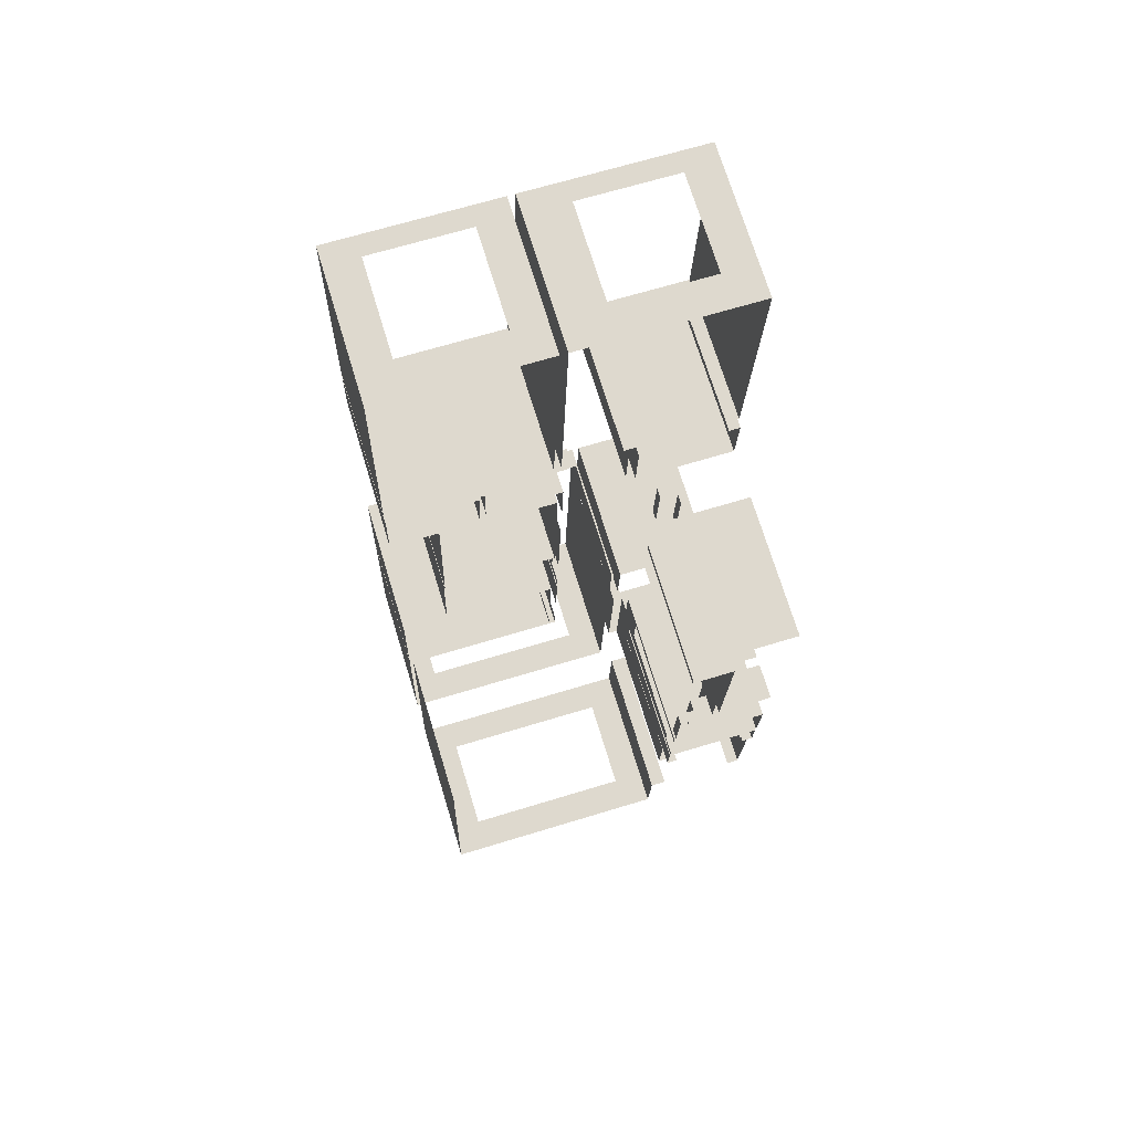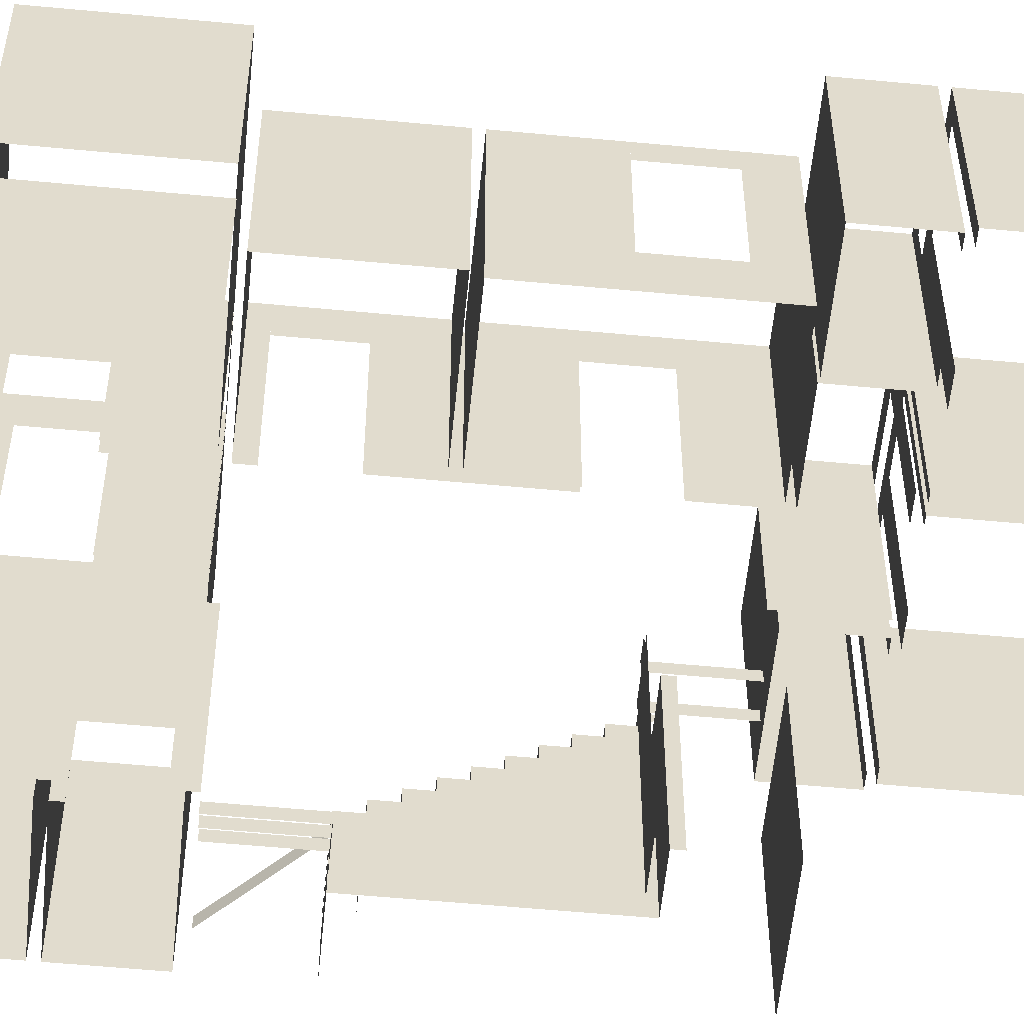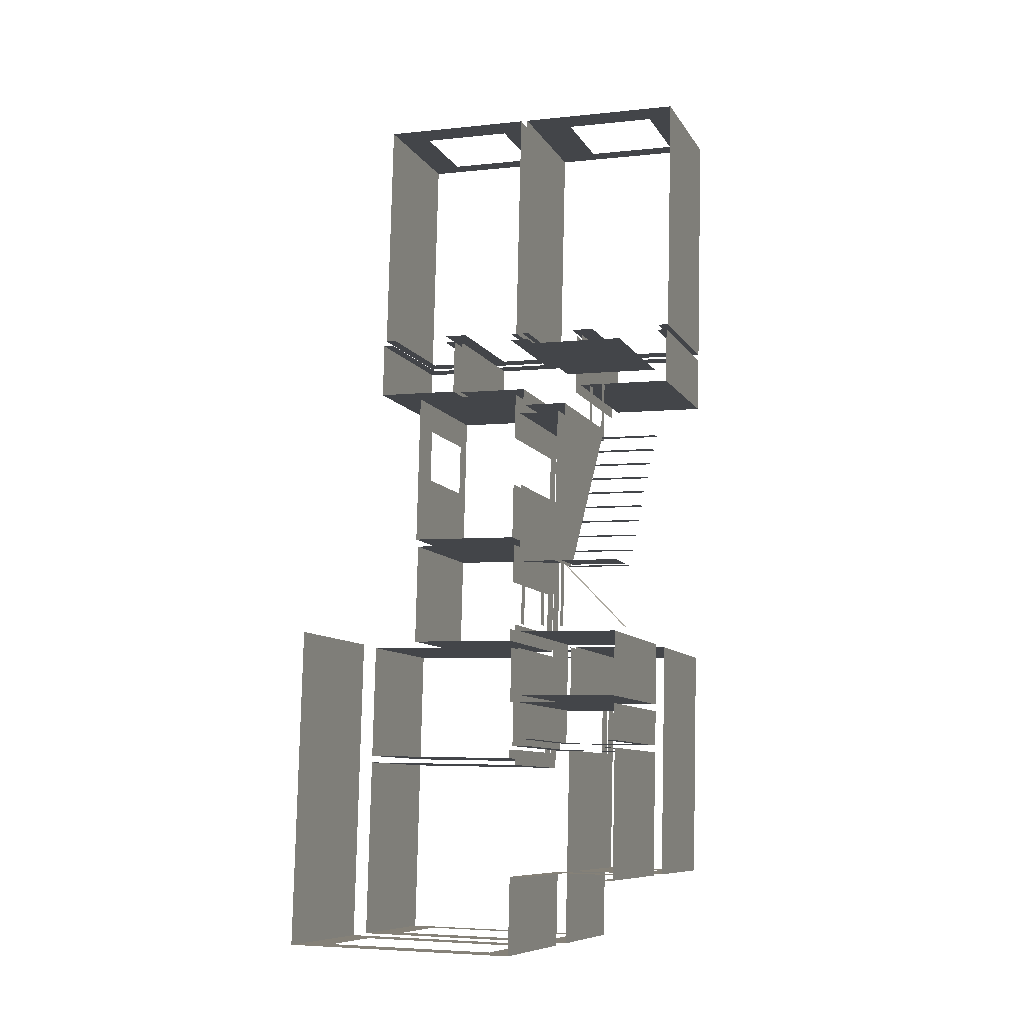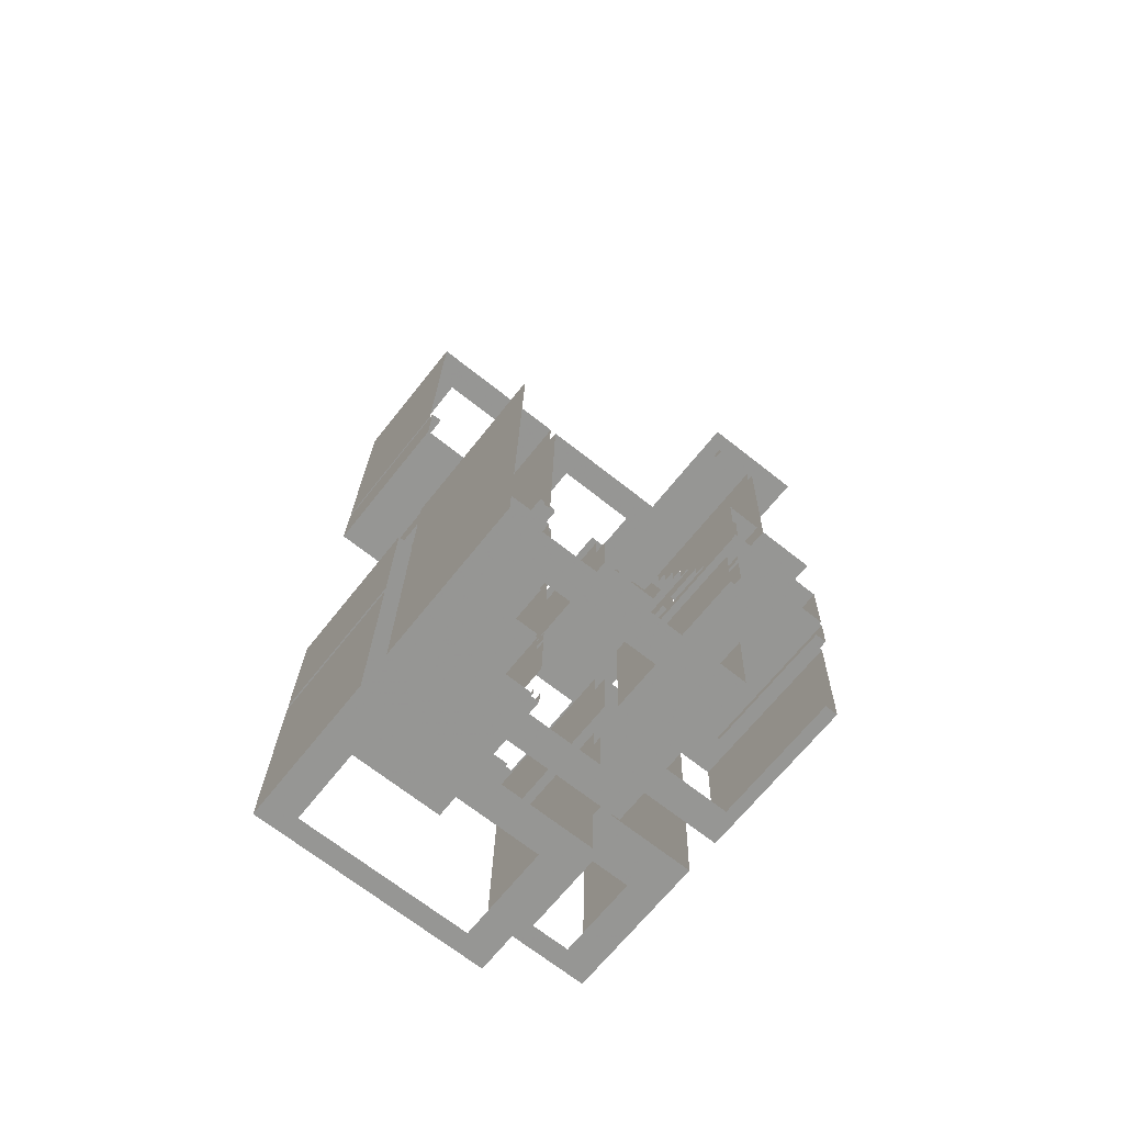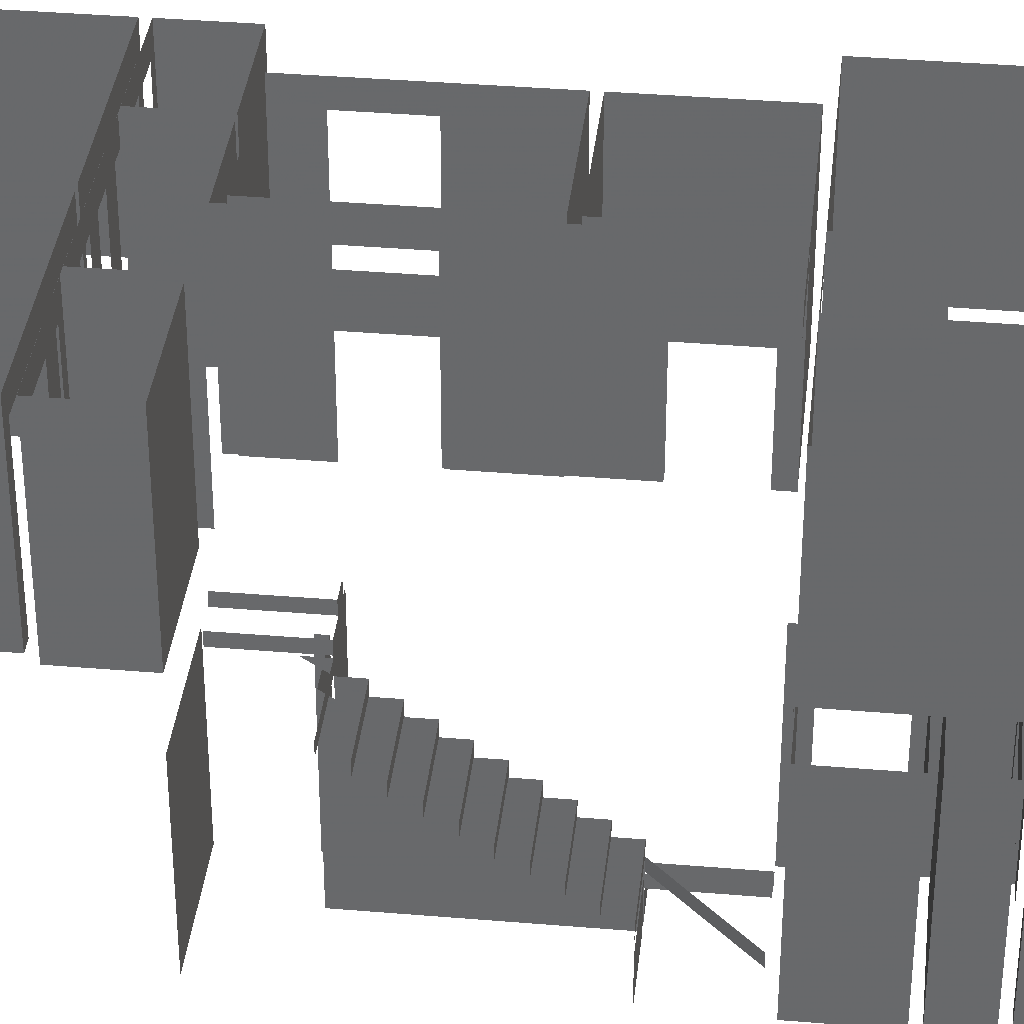
<metadata>
{"format":"obj","ext":"obj","renderer":"f3d","projection":"perspective","resolution":1024,"background":"white","views":[{"elev":72.1,"azim":-17.0,"up":"+Z"},{"elev":-56.7,"azim":-94.2,"up":"+Y"},{"elev":-9.2,"azim":18.9,"up":"+Z"},{"elev":-66.9,"azim":-38.3,"up":"+Z"},{"elev":36.6,"azim":97.7,"up":"+Y"}]}
</metadata>
<code>
o int-walls-base-paint-x-surface
v 14.95 12.65 -181.4
v 14.95 20.36 -181.4
v 15.03 20.36 -178.4
v 15.03 12.65 -178.4
v 18.65 12.33 -178.5
v 23.79 12.33 -178.6
v 23.79 20.36 -178.6
v 18.65 20.36 -178.5
v 20.78 9.759 -181.8
v 20.78 2.33 -181.8
v 20.57 2.33 -190.2
v 20.57 4.213 -190.2
v 20.19 4.603 -190.2
v 23.42 4.603 -193.6
v 23.42 4.095 -193.6
v 20.19 4.095 -190.2
v 20.36 9.897 -183.1
v 23.68 9.897 -183.2
v 23.68 9.389 -183.2
v 20.36 9.389 -183.1
v 20.34 9.309 -184
v 23.66 9.309 -184
v 23.66 8.801 -184
v 20.34 8.801 -184
v 20.32 8.721 -184.9
v 23.63 8.721 -184.9
v 23.63 8.212 -184.9
v 20.32 8.212 -184.9
v 20.3 8.132 -185.7
v 23.61 8.132 -185.8
v 23.61 7.624 -185.8
v 20.3 7.624 -185.7
v 20.28 7.544 -186.6
v 23.59 7.544 -186.7
v 23.59 7.036 -186.7
v 20.28 7.036 -186.6
v 20.25 6.956 -187.5
v 23.57 6.956 -187.6
v 23.57 6.448 -187.6
v 20.25 6.448 -187.5
v 20.23 6.368 -188.4
v 23.54 6.368 -188.5
v 23.54 5.859 -188.5
v 20.23 5.859 -188.4
v 20.21 5.779 -189.3
v 23.52 5.779 -189.4
v 23.52 5.271 -189.4
v 20.21 5.271 -189.3
v 20.19 5.191 -190.2
v 23.5 5.191 -190.3
v 23.5 4.683 -190.3
v 20.19 4.683 -190.2
v 20.19 4.015 -190.2
v 20.1 4.015 -193.5
v 20.1 3.506 -193.5
v 20.19 3.506 -190.2
v 19.3 3.426 -190.2
v 19.21 3.426 -193.5
v 19.21 2.918 -193.5
v 19.3 2.918 -190.2
v 18.41 2.838 -190.1
v 18.33 2.838 -193.5
v 18.33 2.33 -193.5
v 18.41 2.33 -190.1
v 20.19 3.426 -190.2
v 18.53 2.33 -190.1
v 20.19 2.33 -190.2
v 20.39 9.897 -182.2
v 20.39 2.33 -182.2
v 20.36 9.309 -183.1
v 20.34 8.721 -184
v 20.32 8.132 -184.9
v 20.3 7.544 -185.7
v 20.28 6.956 -186.6
v 20.25 6.368 -187.5
v 20.23 5.779 -188.4
v 19.3 2.838 -190.2
v 18.41 2.25 -190.1
v 20.21 5.191 -189.3
v 23.5 2.33 -190.3
v 23.5 4.213 -190.3
v 23.26 2.65 -199.9
v 23.26 10.86 -199.9
v 23.09 10.86 -206.6
v 23.09 2.65 -206.6
v 22.44 2.65 -206.6
v 22.44 10.86 -206.6
v 18.4 9.33 -206.5
v 22.44 9.33 -206.6
v 18.4 10.86 -206.5
v 17.74 2.65 -199.8
v 17.74 10.86 -199.8
v 18.68 10.86 -199.8
v 18.68 2.65 -199.8
v 17.9 2.65 -193.4
v 17.9 10.86 -193.4
v 17.88 10.86 -194.2
v 17.88 2.65 -194.2
v 22.68 2.65 -199.9
v 22.68 10.86 -199.9
v 18.18 2.33 -197.5
v 18.18 10.86 -197.5
v 23.31 10.86 -197.7
v 23.31 2.33 -197.7
v 18.18 2.33 -197.2
v 23.32 2.33 -197.3
v 23.32 10.86 -197.3
v 18.18 10.86 -197.2
v 18.27 2.33 -193.8
v 18.26 2.33 -194.3
v 18.26 10.86 -194.3
v 18.27 10.86 -193.8
v 18.13 2.33 -199.4
v 18.69 2.33 -199.4
v 18.69 10.86 -199.4
v 18.13 10.86 -199.4
v 18.19 2.33 -196.8
v 18.19 10.86 -196.8
v 18.26 9.33 -194.3
v 18.19 9.33 -196.8
v 22.69 2.33 -199.5
v 23.27 2.33 -199.5
v 23.27 10.86 -199.5
v 22.69 10.86 -199.5
v 18.69 9.33 -199.4
v 22.69 9.33 -199.5
v 18.68 9.33 -199.8
v 22.68 9.33 -199.9
v 17.88 9.33 -194.2
v 17.82 10.86 -196.7
v 17.82 9.33 -196.7
v 6.893 12.65 -210.2
v 15.89 12.65 -210.4
v 15.89 14.33 -210.4
v 6.893 14.33 -210.2
v 17.82 2.65 -196.7
v 17.59 2.65 -206.5
v 17.59 10.86 -206.5
v 17.49 10.86 -210.5
v 17.49 2.65 -210.5
v 23.41 2.33 -194
v 23.41 10.86 -194
v 17.8 12.33 -193.8
v 17.8 19.33 -193.8
v 17.9 19.33 -193.8
v 17.9 12.33 -193.8
v 18.4 2.65 -206.5
v 8.229 12.65 -161.5
v 8.229 14.33 -161.5
v 13.23 14.33 -161.6
v 13.23 12.65 -161.6
v 22.5 12.65 -161.9
v 17.5 12.65 -161.8
v 17.5 14.33 -161.8
v 22.5 14.33 -161.9
v 20.41 10.49 -181.3
v 20.39 10.49 -182.2
v 23.7 10.49 -182.3
v 23.7 9.977 -182.3
v 20.39 9.977 -182.2
v 19.5 11.66 -182.2
v 19.58 11.66 -178.9
v 19.58 11.15 -178.9
v 19.5 11.15 -182.2
v 20.39 11.07 -182.2
v 20.47 11.07 -178.9
v 20.47 10.57 -178.9
v 20.39 10.57 -182.2
v 6.893 19.33 -210.2
v 15.89 19.33 -210.4
v 15.89 20.36 -210.4
v 6.893 20.36 -210.2
v 5.294 12.65 -210.2
v 5.294 20.36 -210.2
v 8.548 19.33 -180.2
v 8.472 19.33 -183.2
v 8.472 20.36 -183.2
v 8.548 20.36 -180.2
v 19.31 19.33 -175.1
v 23.3 19.33 -175.2
v 23.3 20.36 -175.2
v 19.31 20.36 -175.1
v 19.3 19.33 -175.4
v 19.3 20.36 -175.4
v 23.3 20.36 -175.5
v 23.3 19.33 -175.5
v 23.3 12.33 -175.5
v 23.87 20.36 -175.6
v 23.87 12.33 -175.6
v 18.73 12.33 -175.4
v 18.73 20.36 -175.4
v 19.3 12.33 -175.4
v 23.3 12.65 -175.2
v 23.88 12.65 -175.2
v 23.88 20.36 -175.2
v 8.364 12.65 -187.5
v 8.364 20.36 -187.5
v 14.41 20.36 -187.7
v 14.41 12.65 -187.7
v 17.48 12.65 -210.5
v 17.48 20.36 -210.5
v 17.82 19.33 -196.9
v 17.82 20.36 -196.9
v 17.75 20.36 -199.7
v 17.75 19.33 -199.7
v 18.2 19.33 -197
v 18.13 19.33 -199.7
v 18.13 20.36 -199.7
v 18.2 20.36 -197
v 17.75 12.65 -199.7
v 14.11 19.33 -199.6
v 14.18 19.33 -196.9
v 14.18 20.36 -196.9
v 14.11 20.36 -199.6
v 14.49 19.33 -199.6
v 14.49 20.36 -199.6
v 14.56 20.36 -196.9
v 14.56 19.33 -196.9
v 14.1 12.65 -200.1
v 14.11 12.65 -199.6
v 14.1 20.36 -200.1
v 14.47 12.65 -200.5
v 14.47 20.36 -200.5
v 14.49 12.65 -199.6
v 5.542 20.36 -200.3
v 5.542 12.65 -200.3
v 5.552 12.65 -199.9
v 5.552 20.36 -199.9
v 5.712 12.65 -193.5
v 5.712 20.36 -193.5
v 14.26 20.36 -193.7
v 14.26 12.65 -193.7
v 14.67 19.33 -192.7
v 14.67 20.36 -192.7
v 14.74 20.36 -189.9
v 14.74 19.33 -189.9
v 14.29 19.33 -192.7
v 14.36 19.33 -189.9
v 14.36 20.36 -189.9
v 14.29 20.36 -192.7
v 14.27 12.33 -193.4
v 14.29 12.33 -192.7
v 14.27 20.36 -193.4
v 14.36 12.65 -189.9
v 14.67 12.65 -192.7
v 14.65 12.65 -193.4
v 14.65 20.36 -193.4
v 14.18 12.65 -196.9
v 14.64 12.65 -193.7
v 14.56 12.65 -196.9
v 14.64 20.36 -193.7
v 17.82 12.65 -196.9
v 17.9 12.65 -193.8
v 17.9 20.36 -193.8
v 14.65 19.33 -193.4
v 17.55 19.33 -193.4
v 17.55 20.36 -193.4
v 14.64 19.33 -193.7
v 23.41 12.65 -194
v 23.41 20.36 -194
v 23.09 20.36 -206.6
v 23.09 12.65 -206.6
v 17.96 12.65 -206.5
v 17.96 20.36 -206.5
v 18.13 12.65 -199.7
v 18.28 12.33 -193.8
v 18.2 12.33 -197
v 18.28 20.36 -193.8
v 8.221 12.65 -193.2
v 8.221 20.36 -193.2
v 14.27 12.65 -193.4
v 14.88 19.33 -184.1
v 14.88 20.36 -184.1
v 14.95 19.33 -181.4
v 14.5 19.33 -184.1
v 14.57 19.33 -181.4
v 14.57 20.36 -181.4
v 14.5 20.36 -184.1
v 14.74 12.65 -189.9
v 14.88 12.65 -184.1
v 14.57 12.33 -181.4
v 14.64 12.33 -178.8
v 14.64 20.36 -178.8
v 14.56 12.65 -174.9
v 14.56 20.36 -174.9
v 14.22 20.36 -174.9
v 14.22 12.65 -174.9
v 11.45 19.33 -174.9
v 14.22 19.33 -174.9
v 11.45 20.36 -174.9
v 18.06 19.33 -175
v 18.06 20.36 -175
v 15.29 20.36 -175
v 15.29 19.33 -175
v 14.94 12.65 -175
v 15.29 12.65 -175
v 14.94 20.36 -175
v 14.21 12.65 -175.3
v 14.21 20.36 -175.3
v 15.28 20.36 -175.3
v 15.28 12.65 -175.3
v 18.35 19.33 -175.4
v 15.28 19.33 -175.3
v 18.35 20.36 -175.4
v 18.06 12.65 -175
v 19.31 12.65 -175.1
v 8.588 12.33 -178.6
v 8.588 20.36 -178.6
v 14.5 12.33 -184.1
v 14.42 20.36 -187.3
v 14.42 12.33 -187.3
v 8.472 12.33 -183.2
v 8.374 12.33 -187.1
v 8.374 20.36 -187.1
v 10.76 12.33 -175.2
v 10.19 12.33 -175.2
v 10.19 20.36 -175.2
v 10.76 20.36 -175.2
v 6.76 12.65 -174.7
v 6.76 20.36 -174.7
v 6.185 20.36 -174.7
v 6.185 12.65 -174.7
v 6.75 12.33 -175.1
v 6.176 12.33 -175.1
v 6.176 20.36 -175.1
v 6.75 20.36 -175.1
v 10.19 19.33 -175.2
v 6.75 19.33 -175.1
v 10.2 19.33 -174.8
v 10.2 20.36 -174.8
v 6.76 19.33 -174.7
v 10.2 12.33 -174.8
v 11.45 12.33 -174.9
v 11.06 12.65 -178.3
v 11.06 20.36 -178.3
v 11.14 20.36 -175.2
v 11.14 12.65 -175.2
v 6.519 20.36 -161.5
v 6.519 12.65 -161.5
v 14.9 12.65 -161.7
v 14.9 20.36 -161.7
v 8.229 19.33 -161.5
v 8.229 20.36 -161.5
v 13.23 20.36 -161.6
v 13.23 19.33 -161.6
v 24.21 12.65 -161.9
v 24.21 20.36 -161.9
v 15.28 12.65 -161.7
v 15.28 20.36 -161.7
v 22.5 19.33 -161.9
v 17.5 19.33 -161.8
v 17.5 20.36 -161.8
v 22.5 20.36 -161.9
v 10.68 12.33 -178.3
v 10.68 20.36 -178.3
v 6.099 20.36 -178.2
v 6.099 12.33 -178.2
v 18.27 12.65 -178.8
v 18.35 12.65 -175.4
v 18.27 20.36 -178.8
v 23.41 12.33 -194
v 19.42 12.65 -206.5
v 21.42 12.65 -206.6
v 21.42 15 -206.6
v 19.42 15 -206.5
v 19.42 19.33 -206.5
v 21.42 19.33 -206.6
v 21.42 20.36 -206.6
v 19.42 20.36 -206.5
v 18.57 2.33 -181.8
v 18.57 9.759 -181.8
v 18.58 9.759 -181.3
v 18.58 2.33 -181.3
v 18.66 2.33 -178.4
v 18.66 9.759 -178.4
v 23.79 9.759 -178.5
v 23.79 2.33 -178.5
v 8.548 12.33 -180.2
v 8.472 14.33 -183.2
v 8.548 14.33 -180.2
v 11.14 19.33 -175.2
v 14.21 19.33 -175.3
v 6.893 2.65 -210.2
v 15.89 2.65 -210.4
v 15.89 4.33 -210.4
v 6.893 4.33 -210.2
v 5.294 2.65 -210.2
v 5.294 10.86 -210.2
v 5.714 10.86 -193.5
v 5.714 2.65 -193.5
v 6.893 9.33 -210.2
v 15.89 9.33 -210.4
v 15.89 10.86 -210.4
v 6.893 10.86 -210.2
v 18.18 2.65 -182.1
v 18.18 11.07 -182.1
v 20.39 2.65 -182.2
v 18.61 11.66 -182.1
v 19.5 11.07 -182.2
v 18.61 11.07 -182.1
f 1 2 3 4
f 5 6 7 8
f 9 10 11 12
f 13 14 15 16
f 17 18 19 20
f 21 22 23 24
f 25 26 27 28
f 29 30 31 32
f 33 34 35 36
f 37 38 39 40
f 41 42 43 44
f 45 46 47 48
f 49 50 51 52
f 53 54 55 56
f 57 58 59 60
f 61 62 63 64
f 65 66 67
f 68 13 67 69
f 68 17 70
f 70 21 71
f 71 25 72
f 72 29 73
f 73 33 74
f 74 37 75
f 75 41 76
f 65 57 77
f 77 61 78
f 79 49 13
f 76 45 79
f 11 80 81 12
f 82 83 84 85
f 86 85 84 87
f 88 89 87 90
f 91 92 93 94
f 95 96 97 98
f 99 100 83 82
f 101 102 103 104
f 105 106 107 108
f 109 110 111 112
f 113 114 115 116
f 117 105 108 118
f 119 120 118 111
f 121 122 123 124
f 125 126 124 115
f 127 93 100 128
f 129 97 130 131
f 132 133 134 135
f 136 130 92 91
f 137 138 139 140
f 141 142 107 106
f 104 103 123 122
f 109 112 142 141
f 101 113 116 102
f 143 144 145 146
f 137 147 90 138
f 148 149 150 151
f 152 153 154 155
f 156 157 68
f 157 158 159 160
f 161 162 163 164
f 165 166 167 168
f 169 170 171 172
f 173 132 172 174
f 175 176 177 178
f 179 180 181 182
f 183 184 185 186
f 187 185 188 189
f 190 191 184 192
f 193 194 195 181
f 196 197 198 199
f 200 201 171 133
f 202 203 204 205
f 206 207 208 209
f 210 204 201 200
f 211 212 213 214
f 215 216 217 218
f 219 220 214 221
f 222 223 216 224
f 173 174 225 226
f 227 219 221 228
f 226 225 223 222
f 229 230 231 232
f 233 234 235 236
f 237 238 239 240
f 241 242 240 243
f 199 198 239 244
f 245 246 247 234
f 232 231 213 248
f 249 250 217 251
f 252 253 254 203
f 255 256 257 247
f 258 251 254 145
f 259 260 261 262
f 263 264 208 265
f 266 267 209 268
f 196 269 270 197
f 269 271 243 270
f 227 228 230 229
f 272 273 2 274
f 275 276 277 278
f 279 235 273 280
f 281 282 283 277
f 284 285 286 287
f 288 289 286 290
f 291 292 293 294
f 295 296 293 297
f 298 299 300 301
f 302 303 300 304
f 305 306 182 292
f 307 308 283 282
f 309 278 310 311
f 312 313 314 177
f 313 311 310 314
f 315 316 317 318
f 319 320 321 322
f 323 324 325 326
f 327 328 326 317
f 329 330 320 331
f 332 333 290 330
f 334 335 336 337
f 334 4 3 335
f 322 321 338 339
f 340 341 285 284
f 342 343 344 345
f 151 344 341 340
f 148 339 338 343
f 194 346 347 195
f 348 295 297 349
f 350 351 352 353
f 152 353 347 346
f 153 348 349 352
f 354 355 356 357
f 357 356 325 324
f 354 315 318 355
f 5 8 191 190
f 6 189 188 7
f 358 359 304 360
f 266 268 260 361
f 362 363 364 365
f 366 367 368 369
f 262 261 368 363
f 370 371 372 373
f 374 375 376 377
f 370 10 9 371
f 378 312 379 380
f 307 378 178 308
f 263 362 369 264
f 381 336 299 382
f 383 384 385 386
f 387 388 389 390
f 391 392 393 394
f 387 383 394 388
f 395 396 165 397
f 398 161 399 400
f 140 139 393 384

</code>
